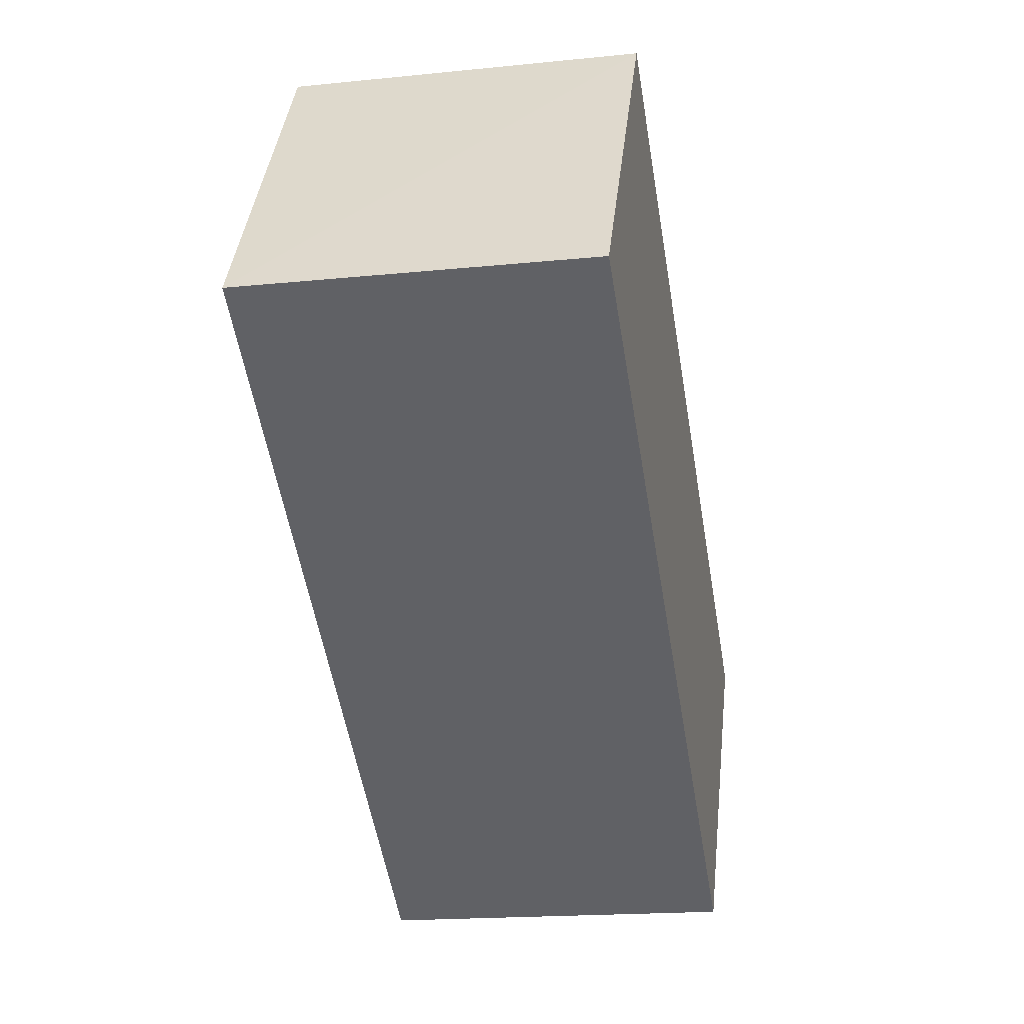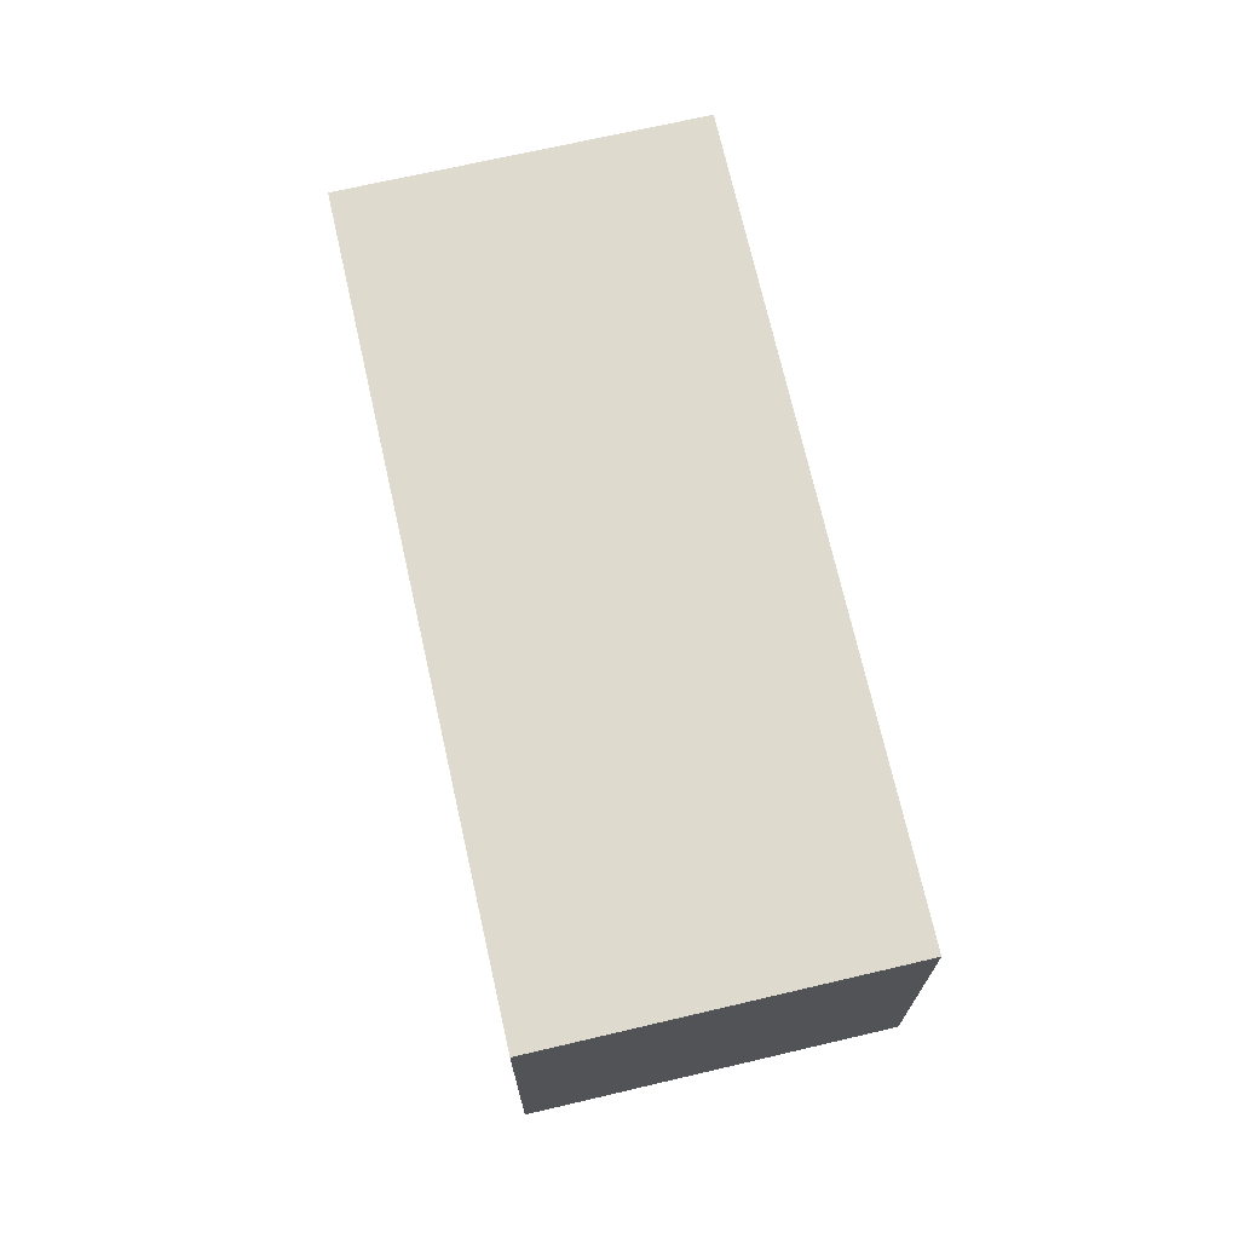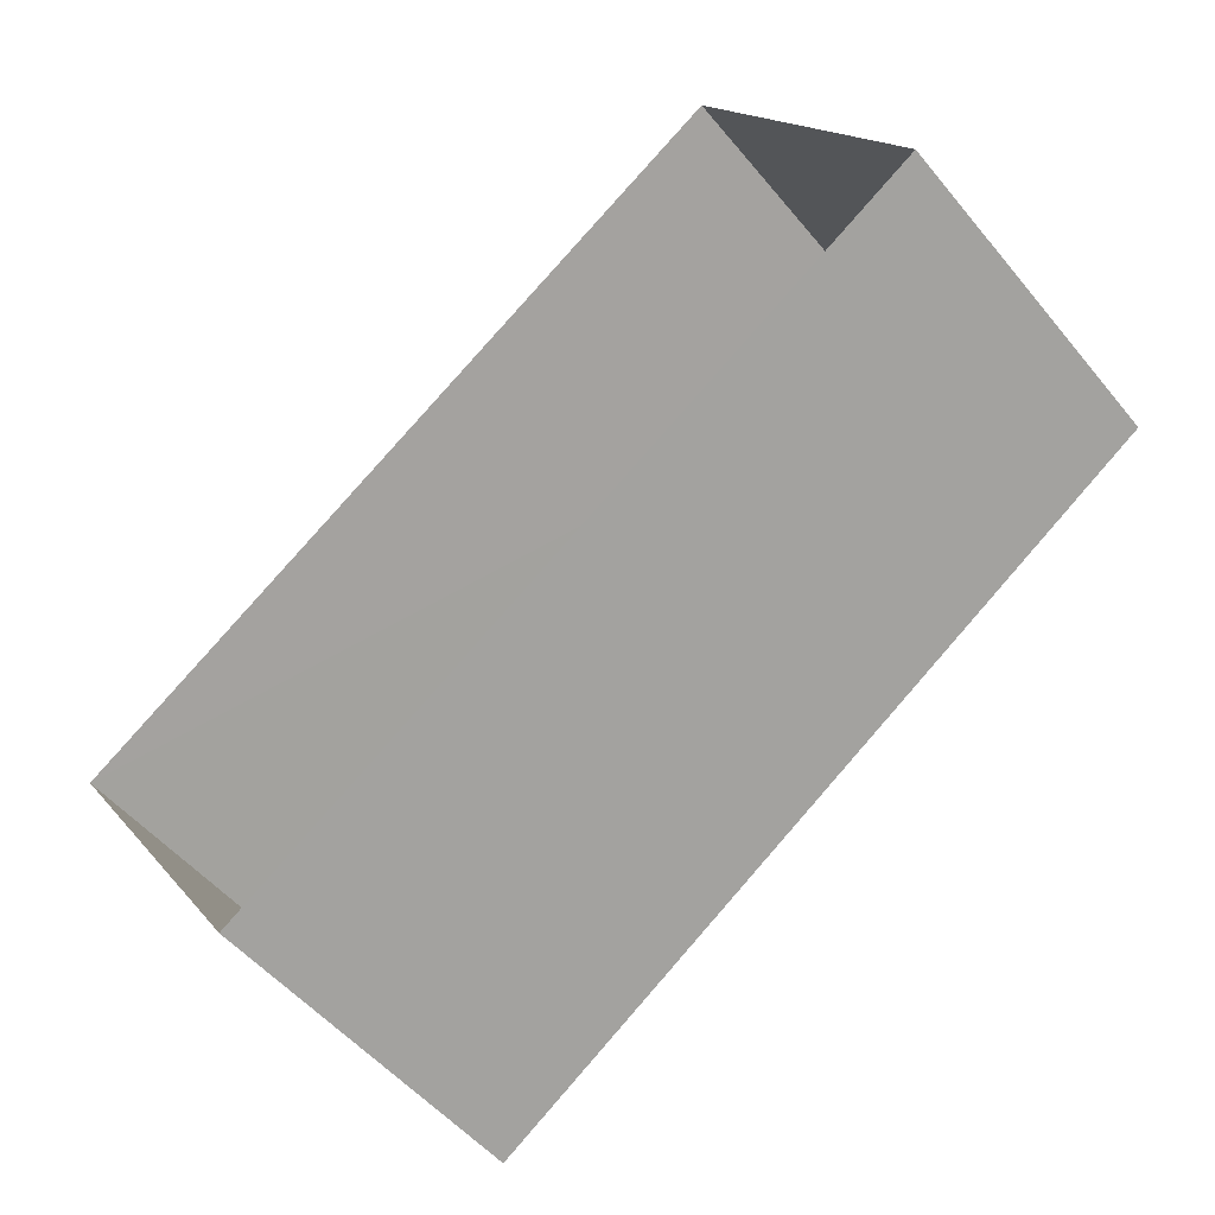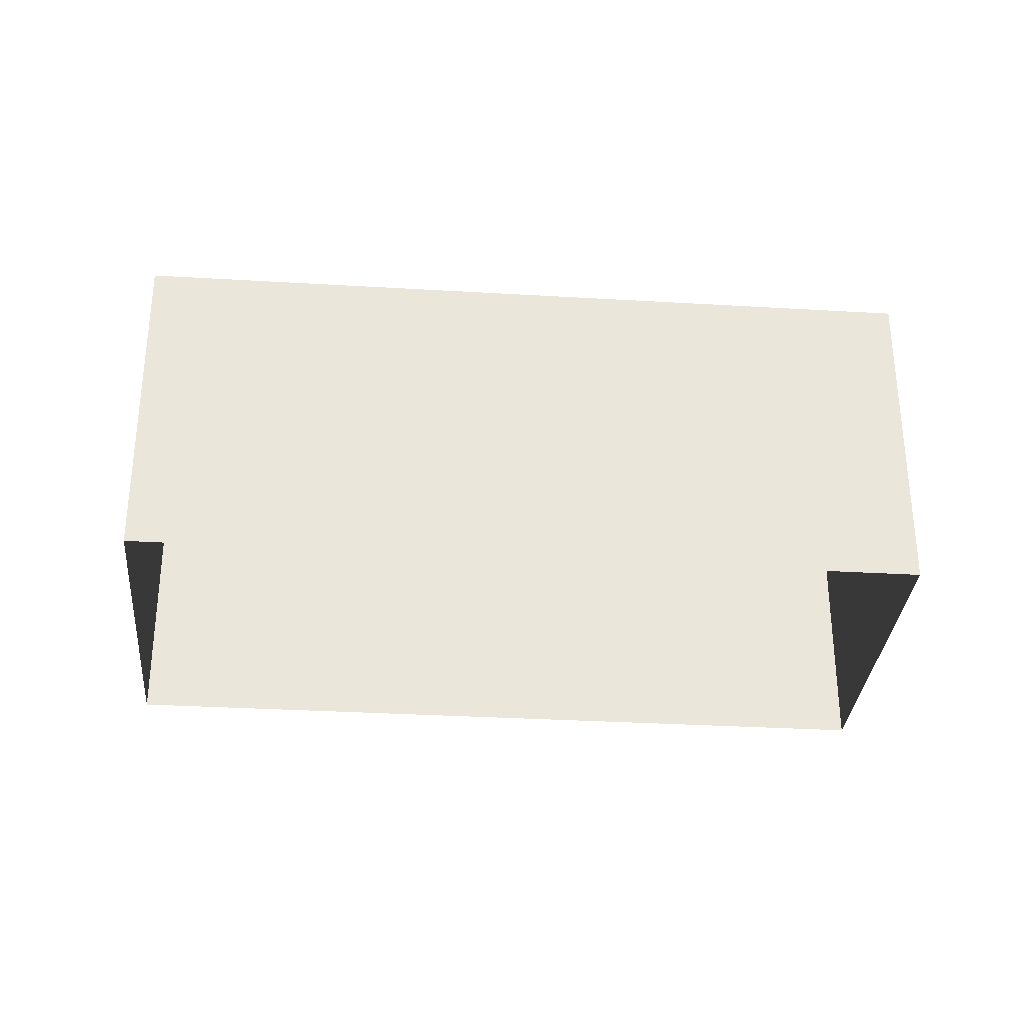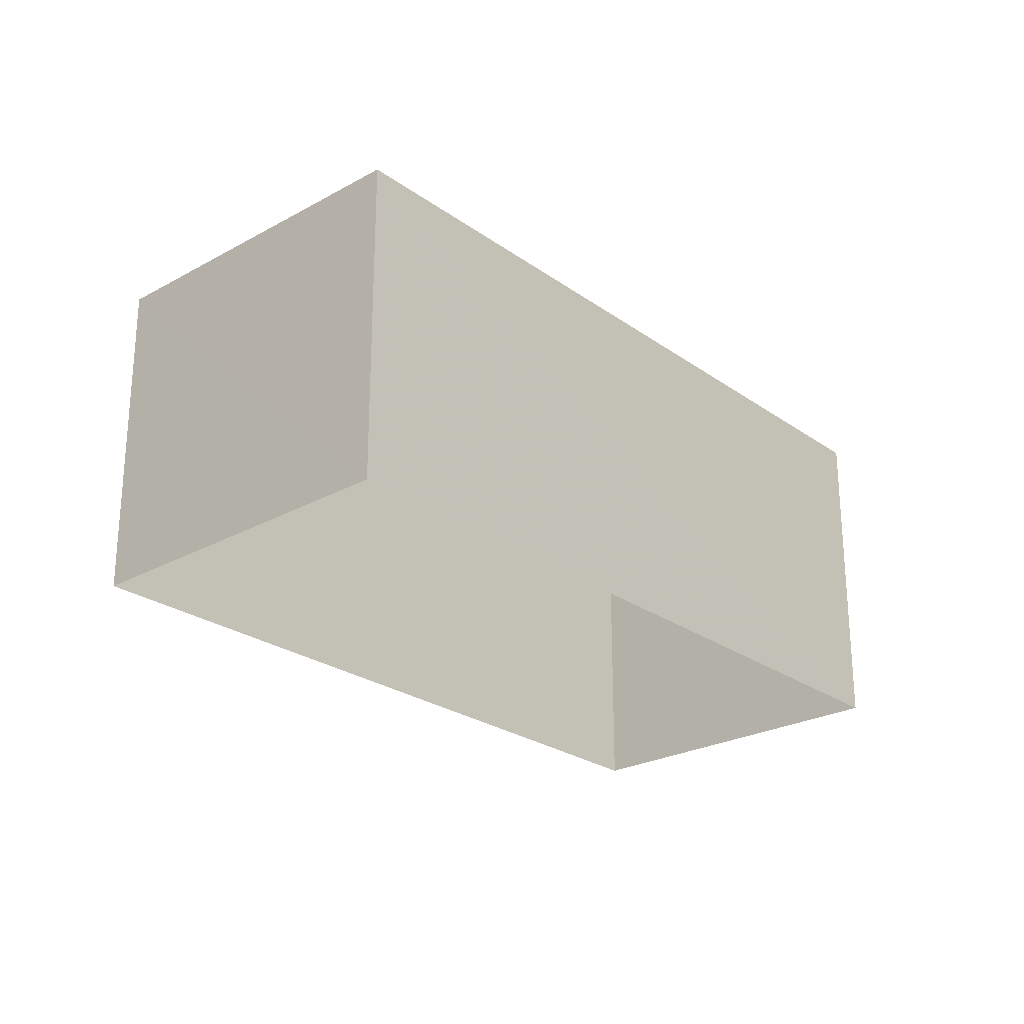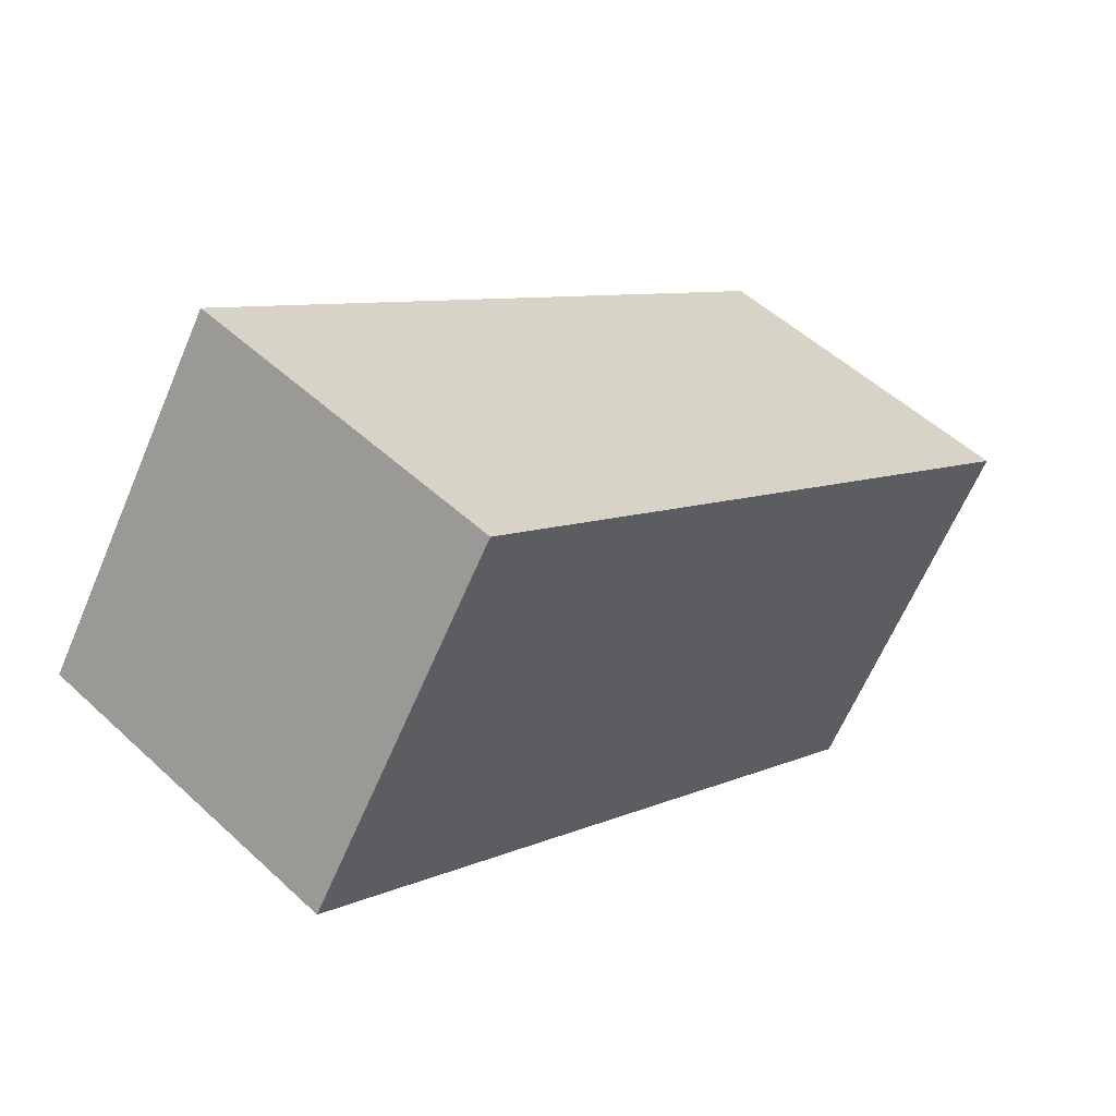
<metadata>
{"format":"obj","ext":"obj","renderer":"f3d","projection":"perspective","resolution":1024,"background":"white","views":[{"elev":-18.3,"azim":-78.8,"up":"+Y"},{"elev":71.0,"azim":43.8,"up":"+Z"},{"elev":-51.3,"azim":-141.9,"up":"+Y"},{"elev":-32.1,"azim":141.6,"up":"+Z"},{"elev":-25.3,"azim":-82.0,"up":"+Z"},{"elev":50.6,"azim":-44.5,"up":"+Y"}]}
</metadata>
<code>
v -3.178e+05 4.342e+04 31.71
v -3.178e+05 4.343e+04 31.72
v -3.178e+05 4.342e+04 31.71
v -3.178e+05 4.342e+04 31.72
v -3.178e+05 4.343e+04 34.73
v -3.178e+05 4.342e+04 34.72
v -3.178e+05 4.342e+04 34.72
v -3.178e+05 4.342e+04 34.73
f 1 2 3
f 1 4 2
f 5 6 7
f 5 8 6
f 7 1 3
f 7 6 1
f 8 4 1
f 6 8 1
f 5 2 4
f 8 5 4
f 5 3 2
f 5 7 3

</code>
